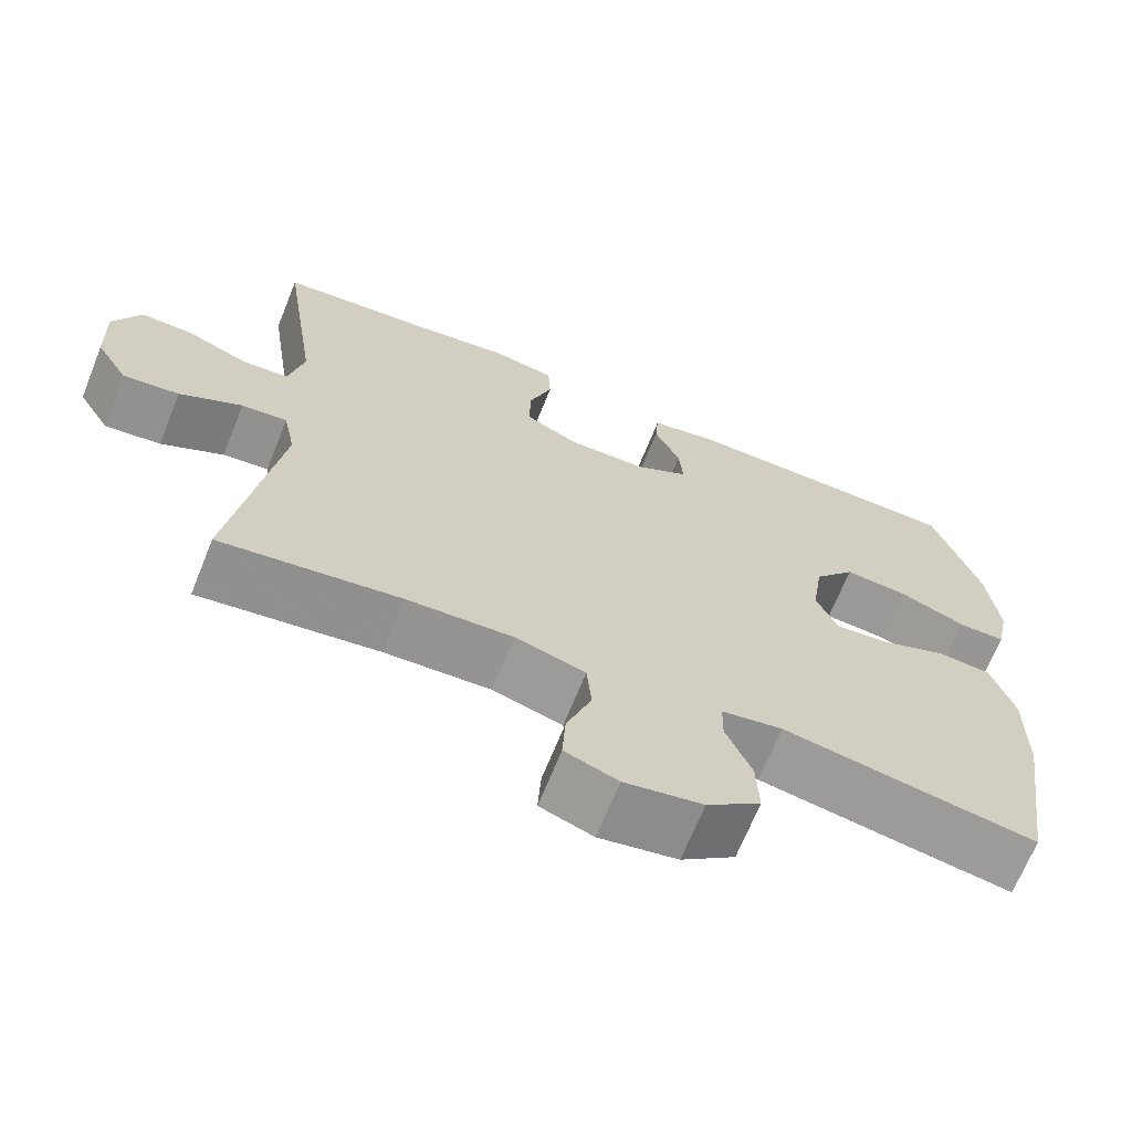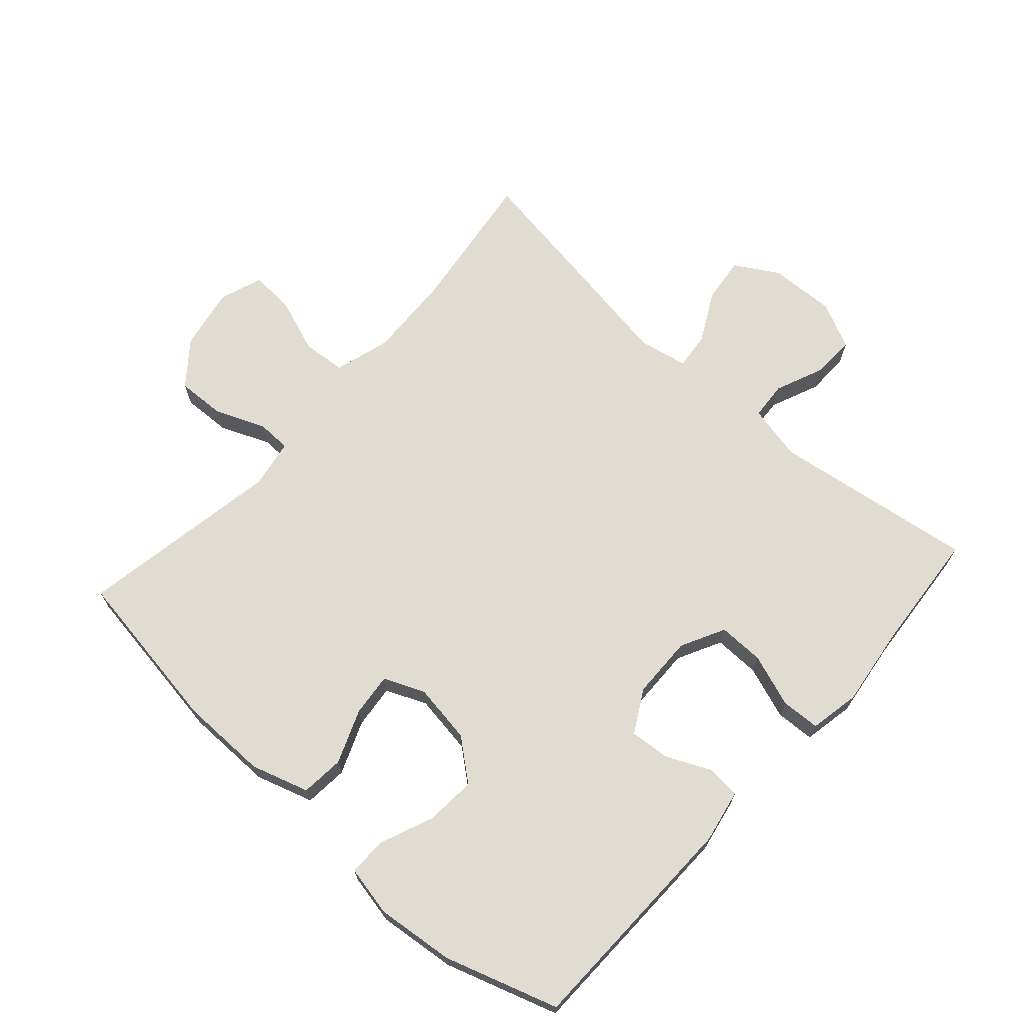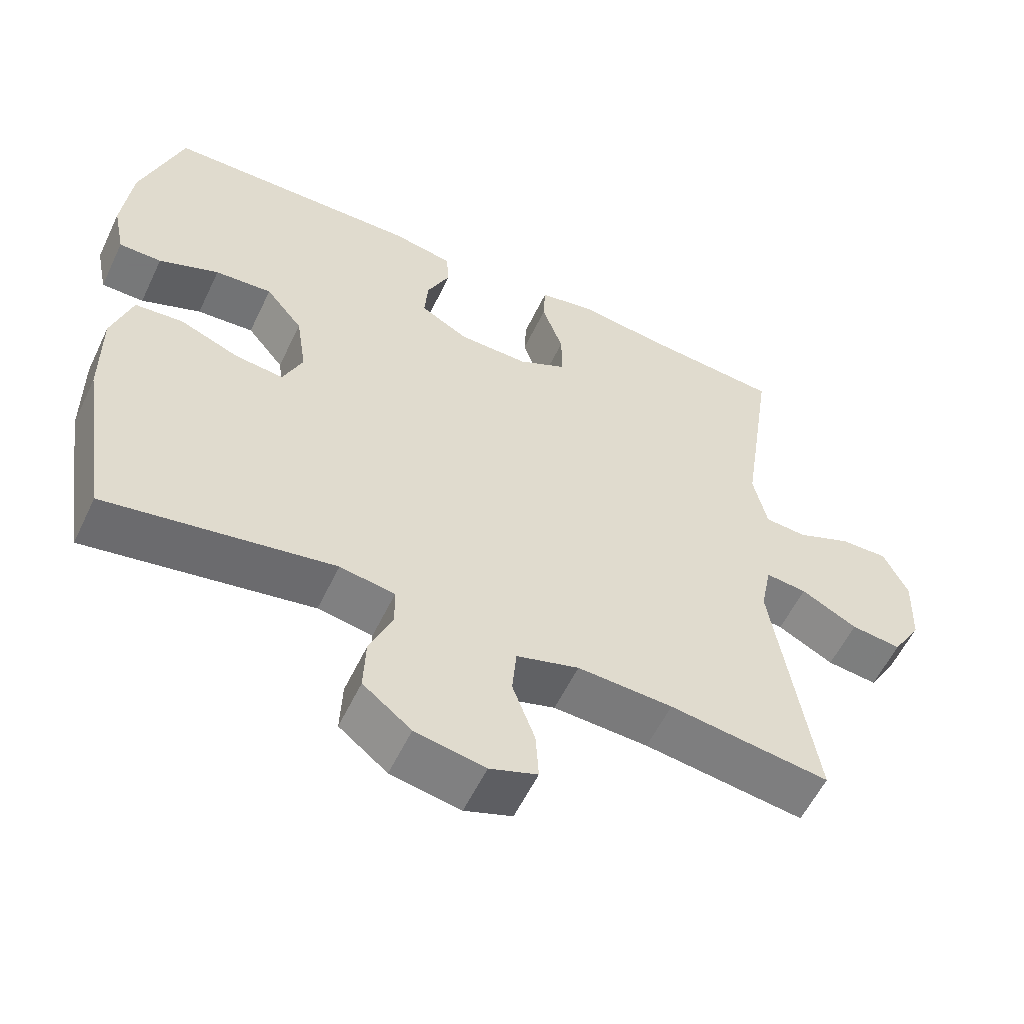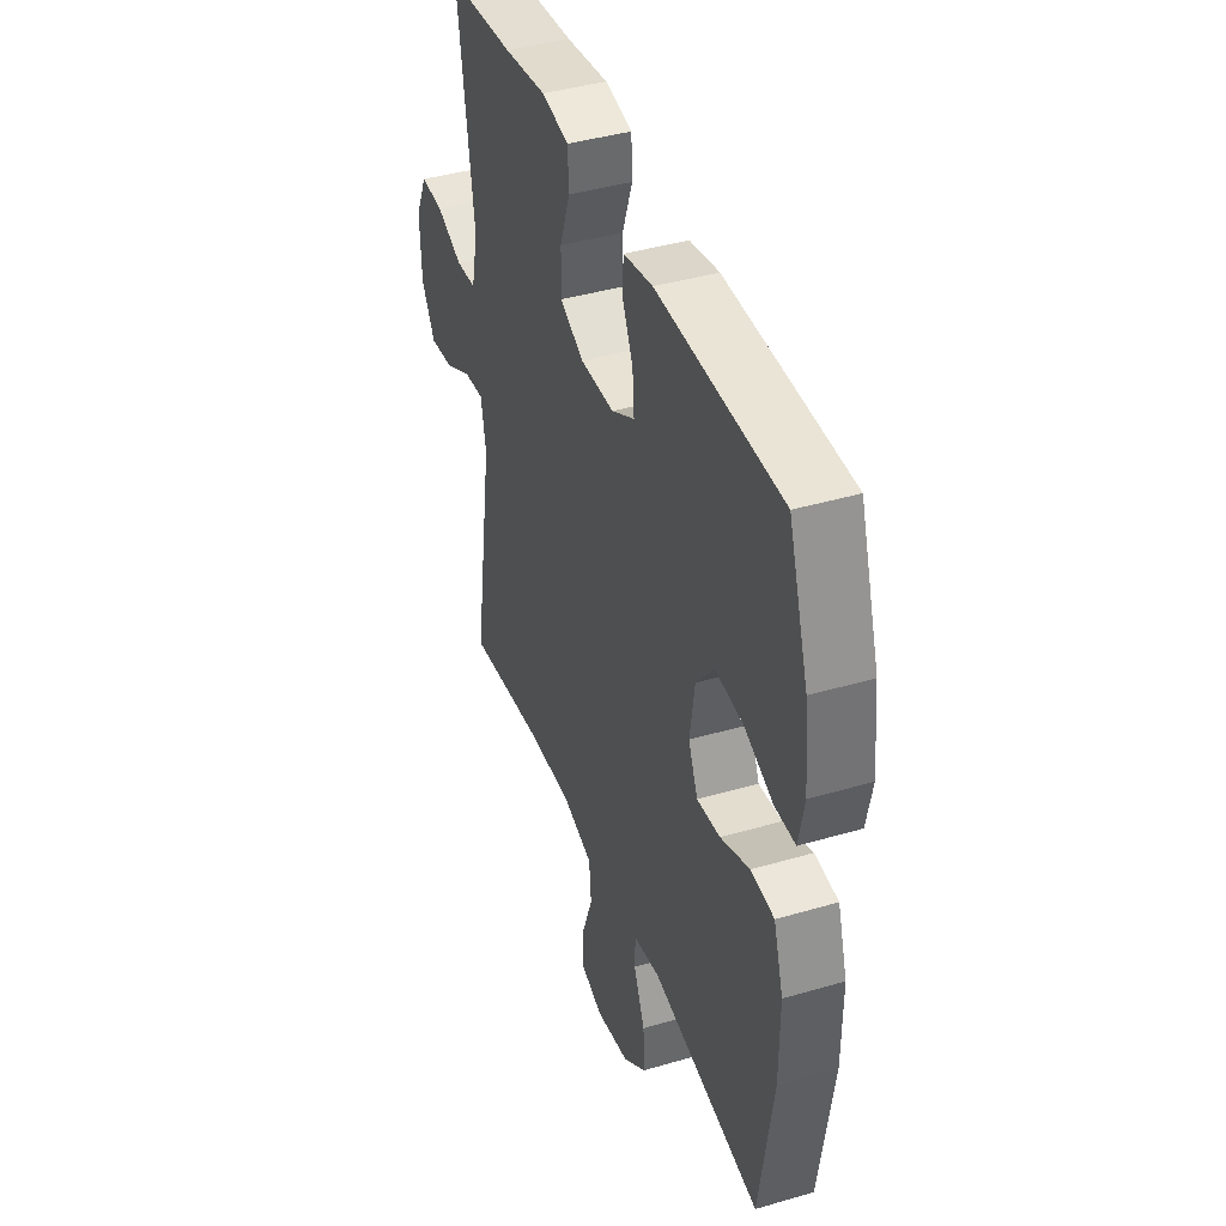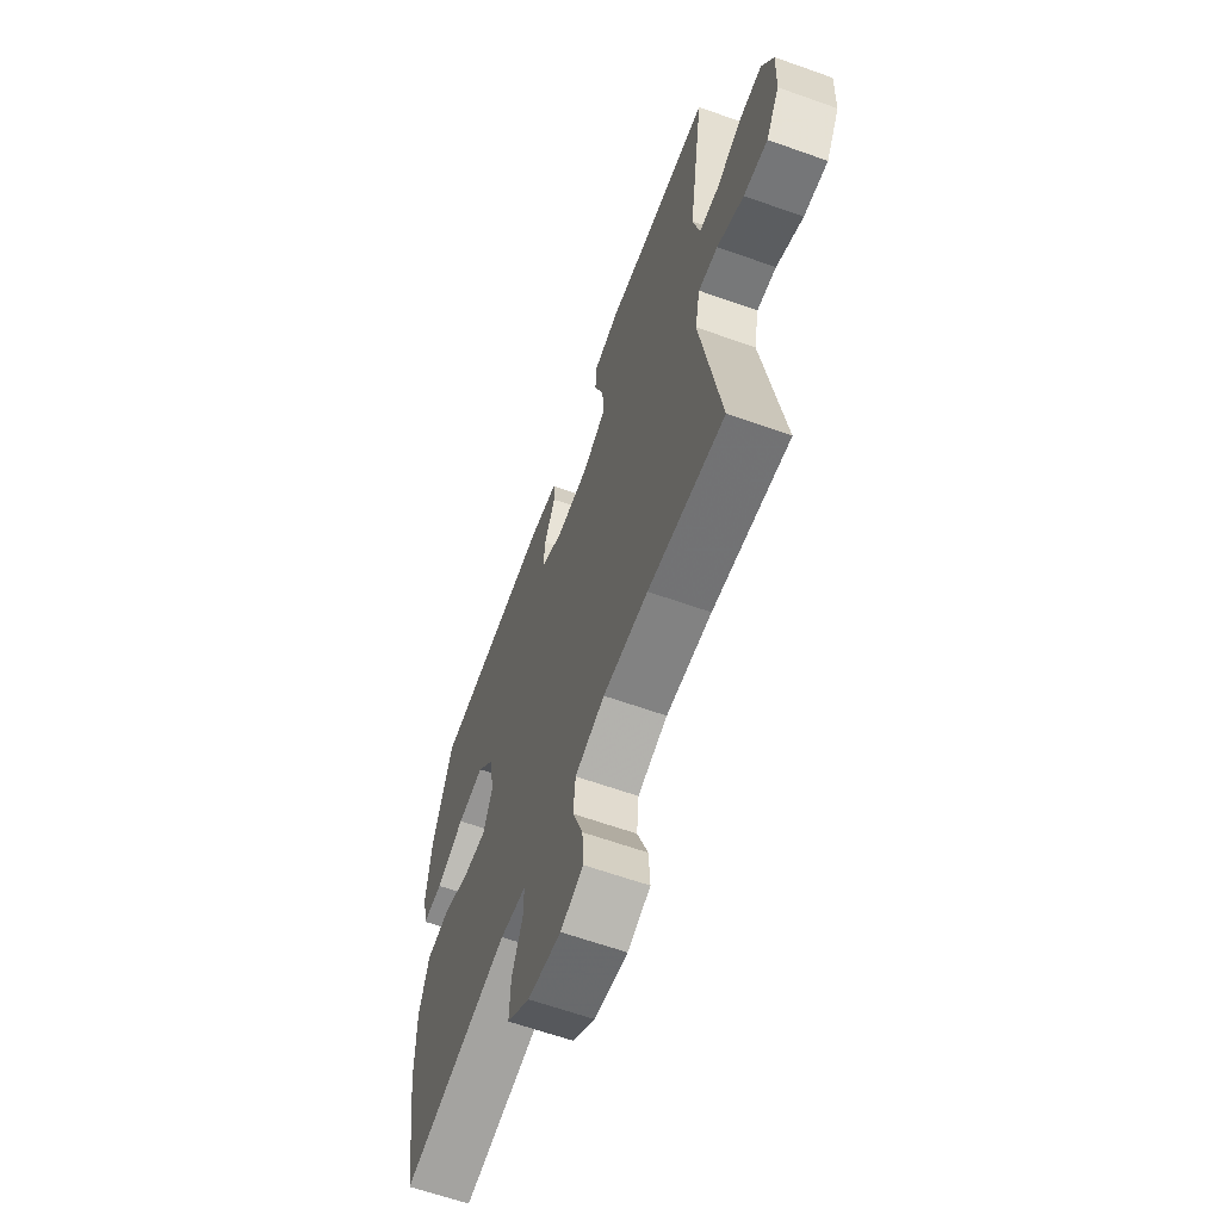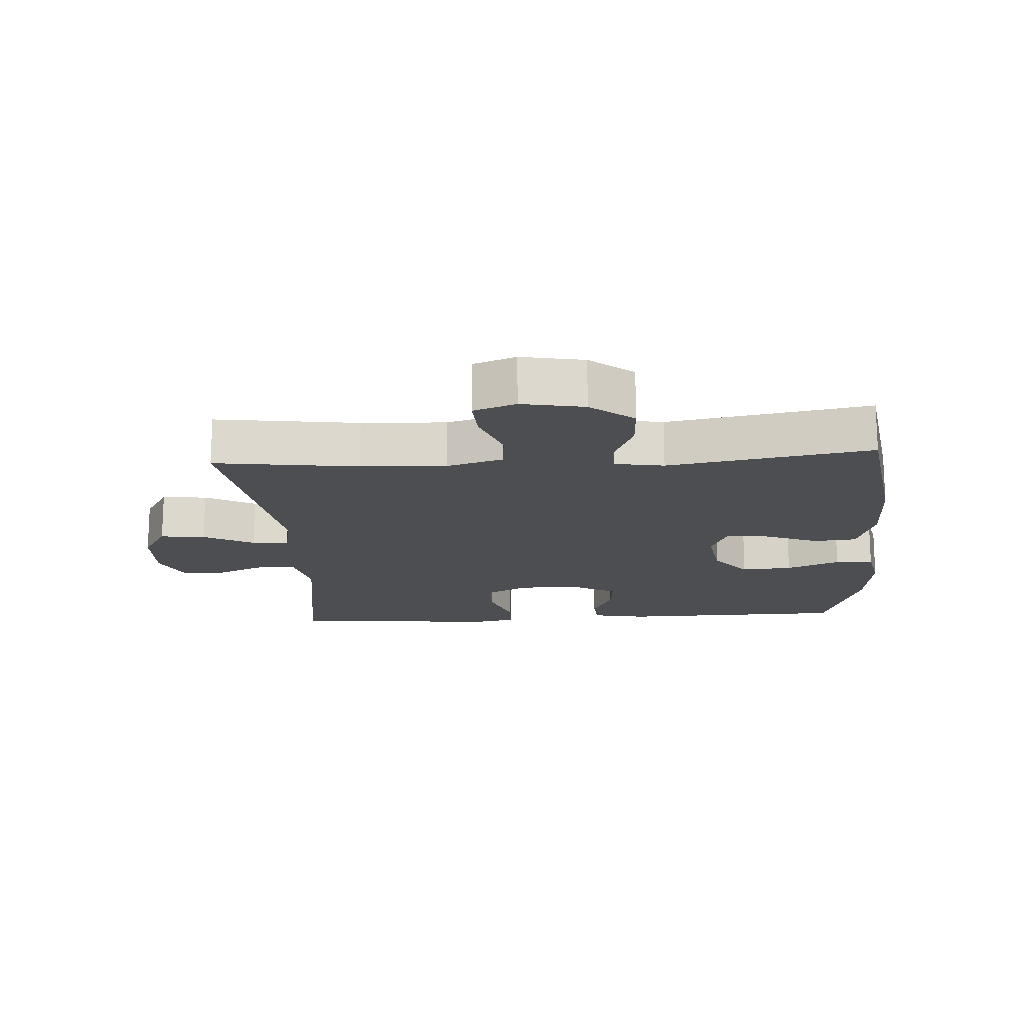
<metadata>
{"format":"obj","ext":"obj","renderer":"f3d","projection":"perspective","resolution":1024,"background":"white","views":[{"elev":-67.9,"azim":158.1,"up":"+Z"},{"elev":69.0,"azim":-48.1,"up":"+Y"},{"elev":-57.3,"azim":-25.4,"up":"+Z"},{"elev":41.2,"azim":-109.6,"up":"+Z"},{"elev":-63.2,"azim":70.2,"up":"+Z"},{"elev":-16.8,"azim":-176.4,"up":"+Y"}]}
</metadata>
<code>
v -0.5 0.07 0.5
v -0.145 0.07 0.507
v -0.061 0.07 0.491
v -0.057 0.07 0.439
v -0.089 0.07 0.37
v -0.094 0.07 0.308
v -0.028 0.07 0.271
v 0.069 0.07 0.269
v 0.137 0.07 0.304
v 0.136 0.07 0.375
v 0.107 0.07 0.457
v 0.11 0.07 0.517
v 0.188 0.07 0.532
v 0.309 0.07 0.516
v 0.5 0.07 0.5
v 0.454 0.07 0.186
v 0.473 0.07 0.1
v 0.531 0.07 0.096
v 0.607 0.07 0.128
v 0.673 0.07 0.13
v 0.707 0.07 0.058
v 0.703 0.07 -0.044
v 0.663 0.07 -0.111
v 0.593 0.07 -0.103
v 0.515 0.07 -0.062
v 0.458 0.07 -0.056
v 0.443 0.07 -0.132
v 0.5 0.07 -0.5
v 0.277 0.07 -0.47
v 0.145 0.07 -0.464
v 0.058 0.07 -0.49
v 0.052 0.07 -0.557
v 0.083 0.07 -0.642
v 0.087 0.07 -0.71
v 0.021 0.07 -0.734
v -0.076 0.07 -0.716
v -0.143 0.07 -0.663
v -0.14 0.07 -0.588
v -0.108 0.07 -0.511
v -0.109 0.07 -0.458
v -0.185 0.07 -0.445
v -0.5 0.07 -0.5
v -0.539 0.07 -0.244
v -0.54 0.07 -0.108
v -0.512 0.07 -0.019
v -0.445 0.07 -0.013
v -0.362 0.07 -0.046
v -0.295 0.07 -0.053
v -0.268 0.07 0.01
v -0.282 0.07 0.103
v -0.333 0.07 0.166
v -0.412 0.07 0.16
v -0.495 0.07 0.126
v -0.554 0.07 0.126
v -0.57 0.07 0.204
v -0.557 0.07 0.325
v -0.5 0 0.5
v -0.145 0 0.507
v -0.061 0 0.491
v -0.057 0 0.439
v -0.089 0 0.37
v -0.094 0 0.308
v -0.028 0 0.271
v 0.069 0 0.269
v 0.137 0 0.304
v 0.136 0 0.375
v 0.107 0 0.457
v 0.11 0 0.517
v 0.188 0 0.532
v 0.309 0 0.516
v 0.5 0 0.5
v 0.454 0 0.186
v 0.473 0 0.1
v 0.531 0 0.096
v 0.607 0 0.128
v 0.673 0 0.13
v 0.707 0 0.058
v 0.703 0 -0.044
v 0.663 0 -0.111
v 0.593 0 -0.103
v 0.515 0 -0.062
v 0.458 0 -0.056
v 0.443 0 -0.132
v 0.5 0 -0.5
v 0.277 0 -0.47
v 0.145 0 -0.464
v 0.058 0 -0.49
v 0.052 0 -0.557
v 0.083 0 -0.642
v 0.087 0 -0.71
v 0.021 0 -0.734
v -0.076 0 -0.716
v -0.143 0 -0.663
v -0.14 0 -0.588
v -0.108 0 -0.511
v -0.109 0 -0.458
v -0.185 0 -0.445
v -0.5 0 -0.5
v -0.539 0 -0.244
v -0.54 0 -0.108
v -0.512 0 -0.019
v -0.445 0 -0.013
v -0.362 0 -0.046
v -0.295 0 -0.053
v -0.268 0 0.01
v -0.282 0 0.103
v -0.333 0 0.166
v -0.412 0 0.16
v -0.495 0 0.126
v -0.554 0 0.126
v -0.57 0 0.204
v -0.557 0 0.325
f 3 4 5
f 2 3 5
f 1 2 5
f 56 1 5
f 55 56 5
f 54 55 5
f 53 54 5
f 52 53 5
f 51 52 5 6
f 50 51 6 7
f 49 50 7 8
f 48 49 8 9
f 45 46 47
f 44 45 47
f 43 44 47
f 42 43 47
f 41 42 47
f 40 41 47 48
f 37 38 39
f 36 37 39
f 35 36 39
f 34 35 39
f 33 34 39
f 32 33 39
f 31 32 39 40
f 40 48 9
f 31 40 9
f 30 31 9
f 27 28 29
f 29 30 9
f 27 29 9
f 26 27 9
f 23 24 25
f 22 23 25
f 21 22 25
f 20 21 25
f 19 20 25
f 18 19 25
f 17 18 25 26
f 14 15 16
f 16 17 26
f 14 16 26
f 13 14 26
f 12 13 26
f 11 12 26
f 10 11 26
f 9 10 26
f 61 60 59
f 61 59 58
f 61 58 57
f 61 57 112
f 61 112 111
f 61 111 110
f 61 110 109
f 61 109 108
f 62 61 108 107
f 63 62 107 106
f 64 63 106 105
f 65 64 105 104
f 103 102 101
f 103 101 100
f 103 100 99
f 103 99 98
f 103 98 97
f 104 103 97 96
f 95 94 93
f 95 93 92
f 95 92 91
f 95 91 90
f 95 90 89
f 95 89 88
f 96 95 88 87
f 65 104 96
f 65 96 87
f 65 87 86
f 85 84 83
f 65 86 85
f 65 85 83
f 65 83 82
f 81 80 79
f 81 79 78
f 81 78 77
f 81 77 76
f 81 76 75
f 81 75 74
f 82 81 74 73
f 72 71 70
f 82 73 72
f 82 72 70
f 82 70 69
f 82 69 68
f 82 68 67
f 82 67 66
f 82 66 65
f 1 57 58 2
f 2 58 59 3
f 3 59 60 4
f 4 60 61 5
f 5 61 62 6
f 6 62 63 7
f 7 63 64 8
f 8 64 65 9
f 9 65 66 10
f 10 66 67 11
f 11 67 68 12
f 12 68 69 13
f 13 69 70 14
f 14 70 71 15
f 15 71 72 16
f 16 72 73 17
f 17 73 74 18
f 18 74 75 19
f 19 75 76 20
f 20 76 77 21
f 21 77 78 22
f 22 78 79 23
f 23 79 80 24
f 24 80 81 25
f 25 81 82 26
f 26 82 83 27
f 27 83 84 28
f 28 84 85 29
f 29 85 86 30
f 30 86 87 31
f 31 87 88 32
f 32 88 89 33
f 33 89 90 34
f 34 90 91 35
f 35 91 92 36
f 36 92 93 37
f 37 93 94 38
f 38 94 95 39
f 39 95 96 40
f 40 96 97 41
f 41 97 98 42
f 42 98 99 43
f 43 99 100 44
f 44 100 101 45
f 45 101 102 46
f 46 102 103 47
f 47 103 104 48
f 48 104 105 49
f 49 105 106 50
f 50 106 107 51
f 51 107 108 52
f 52 108 109 53
f 53 109 110 54
f 54 110 111 55
f 55 111 112 56
f 56 112 57 1

</code>
